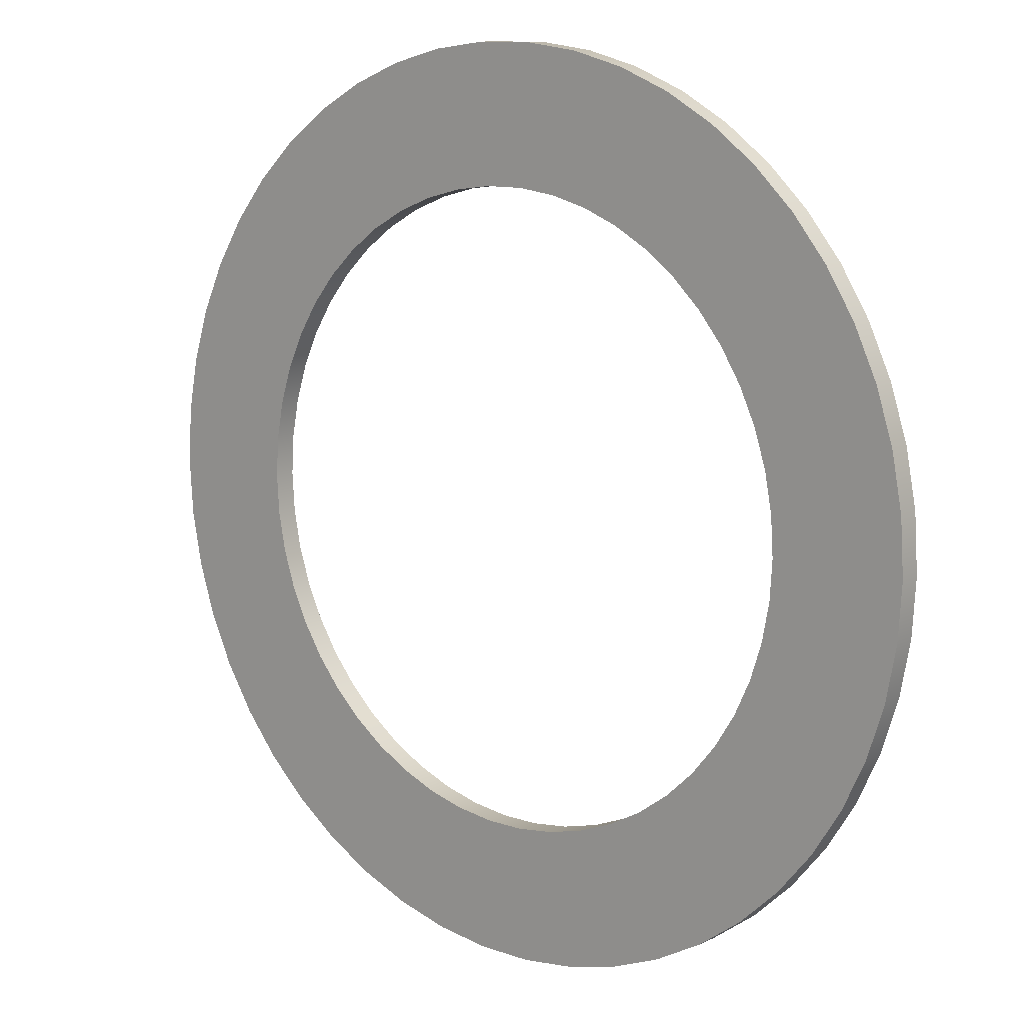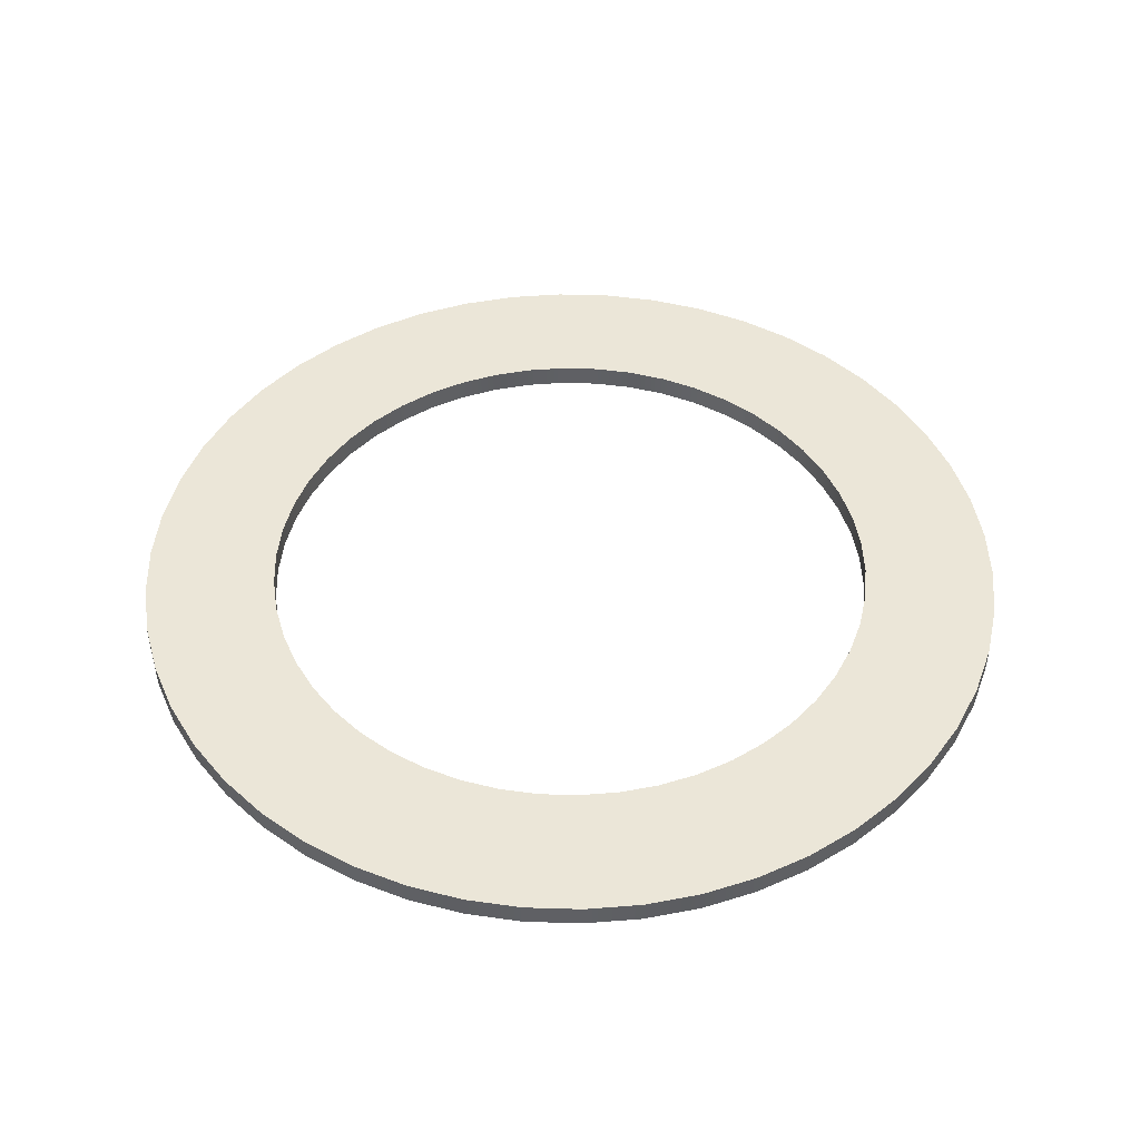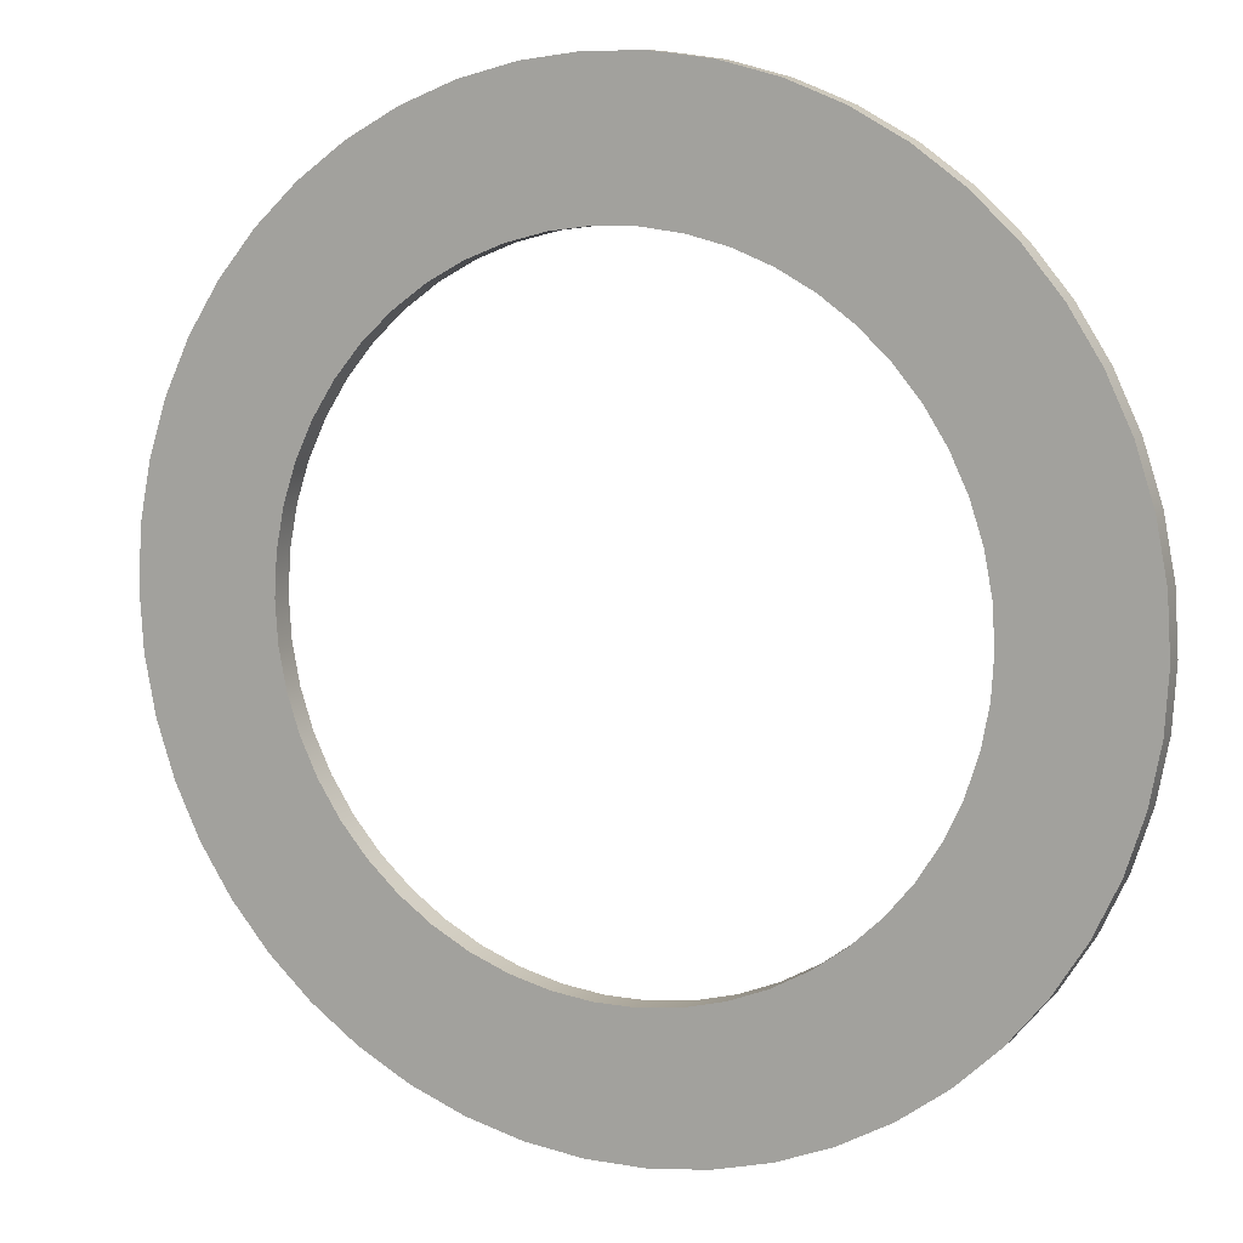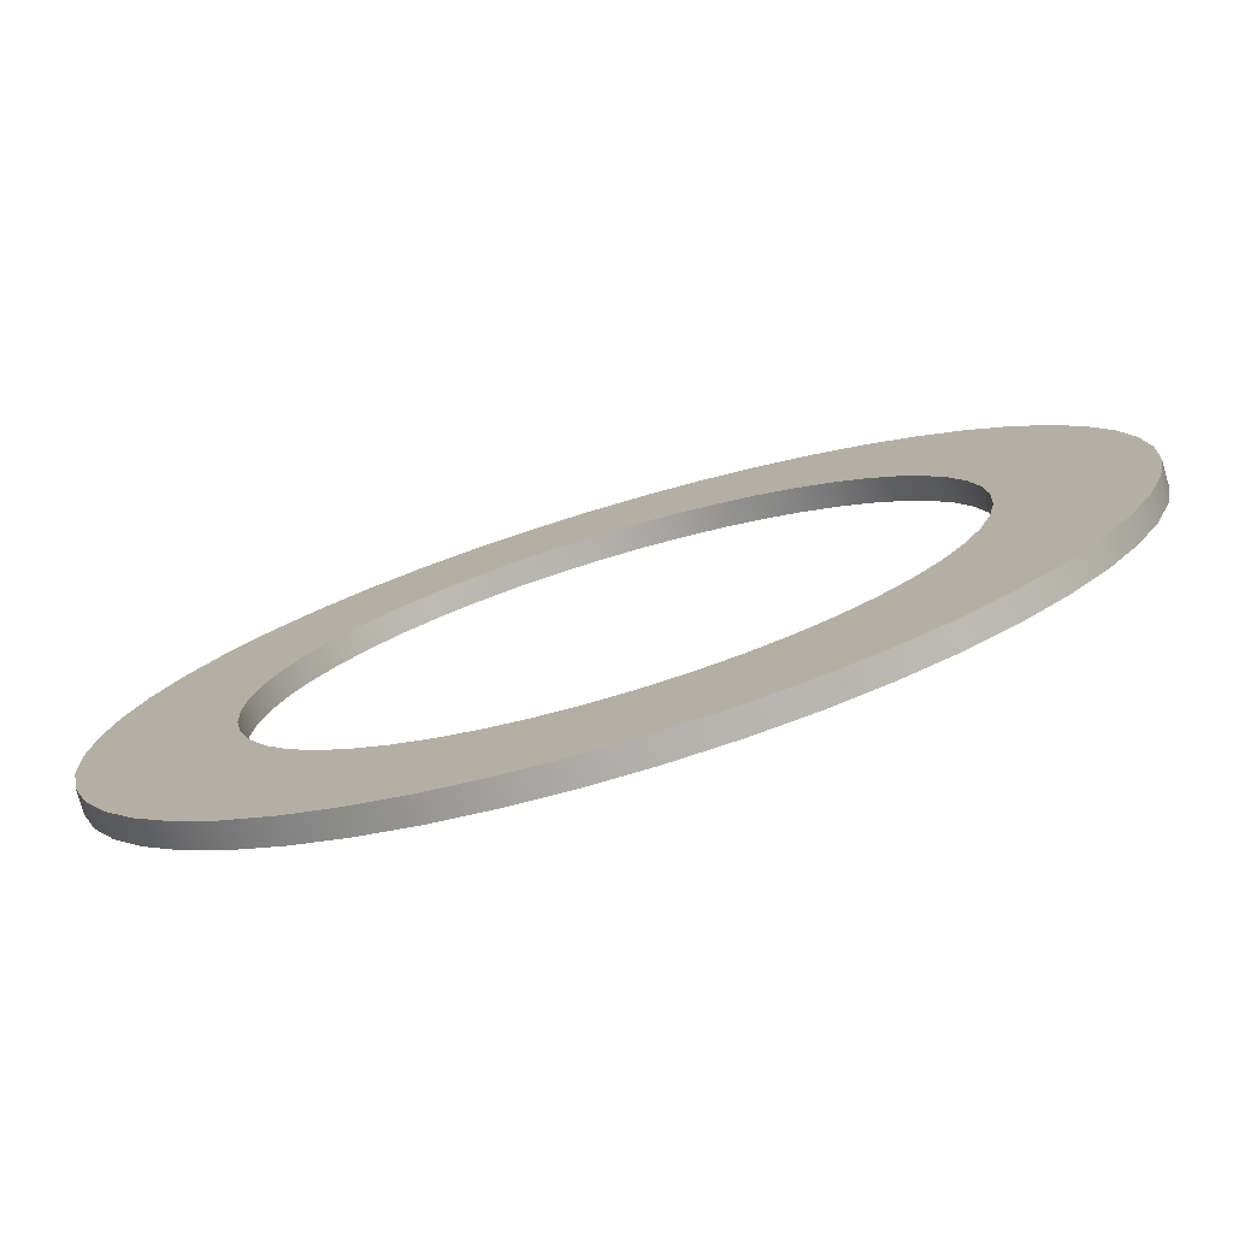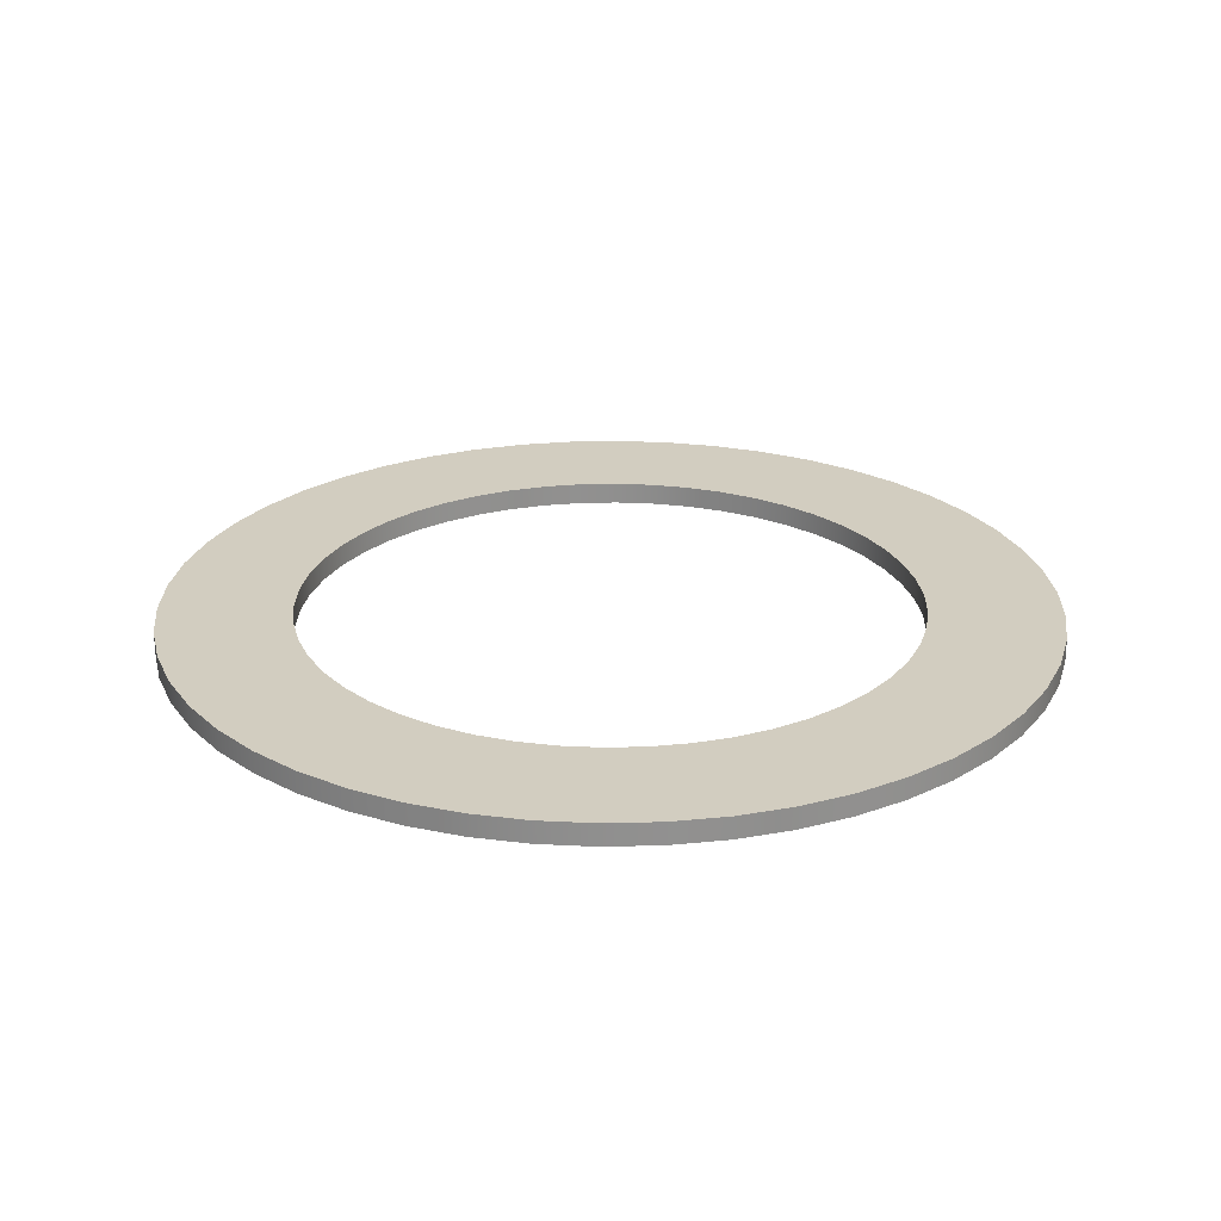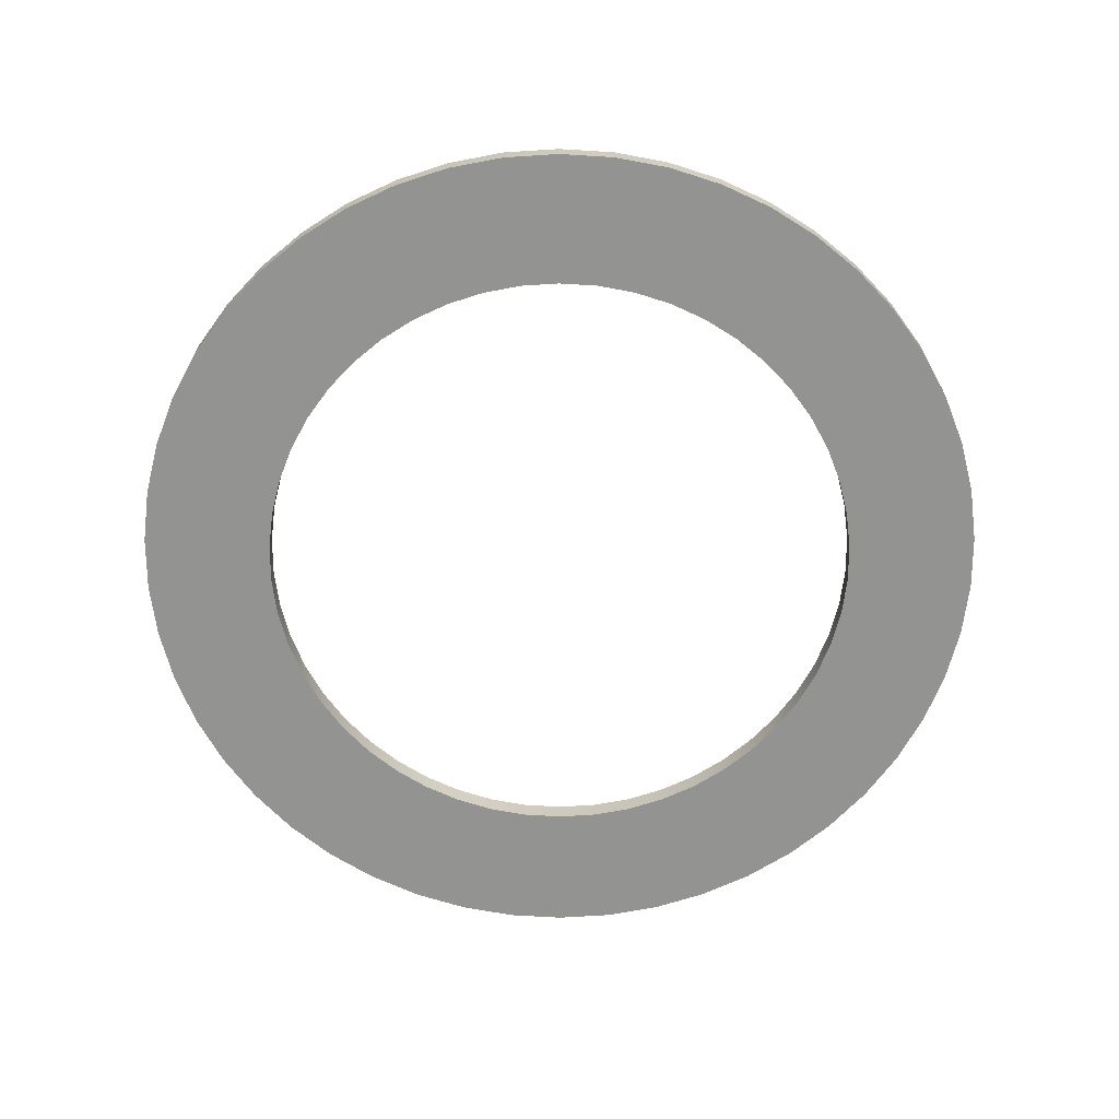
<metadata>
{"format":"obj","ext":"obj","renderer":"f3d","projection":"perspective","resolution":1024,"background":"white","views":[{"elev":11.2,"azim":-139.3,"up":"+Z"},{"elev":46.1,"azim":-19.6,"up":"+Y"},{"elev":9.3,"azim":-155.3,"up":"+Z"},{"elev":-77.7,"azim":16.5,"up":"+Z"},{"elev":24.6,"azim":-38.4,"up":"+Y"},{"elev":-66.7,"azim":39.7,"up":"+Y"}]}
</metadata>
<code>
o pPipe4_Untitled.005
v -7 -0.25 0
v -6.945 -0.25 0.8773
v -6.78 -0.25 1.741
v -6.508 -0.25 2.577
v -6.134 -0.25 3.372
v -5.663 -0.25 4.114
v -5.103 -0.25 4.792
v -4.462 -0.25 5.394
v -3.751 -0.25 5.91
v -2.98 -0.25 6.334
v -2.163 -0.25 6.657
v -1.312 -0.25 6.876
v -0.4395 -0.25 6.986
v 0.4395 -0.25 6.986
v 1.312 -0.25 6.876
v 2.163 -0.25 6.657
v 2.98 -0.25 6.334
v 3.751 -0.25 5.91
v 4.462 -0.25 5.394
v 5.103 -0.25 4.792
v 5.663 -0.25 4.114
v 6.134 -0.25 3.372
v 6.508 -0.25 2.577
v 6.78 -0.25 1.741
v 6.945 -0.25 0.8773
v 7 -0.25 0
v 6.945 -0.25 -0.8773
v 6.78 -0.25 -1.741
v 6.508 -0.25 -2.577
v 6.134 -0.25 -3.372
v 5.663 -0.25 -4.114
v 5.103 -0.25 -4.792
v 4.462 -0.25 -5.394
v 3.751 -0.25 -5.91
v 2.98 -0.25 -6.334
v 2.163 -0.25 -6.657
v 1.312 -0.25 -6.876
v 0.4395 -0.25 -6.986
v -0.4395 -0.25 -6.986
v -1.312 -0.25 -6.876
v -2.163 -0.25 -6.657
v -2.98 -0.25 -6.334
v -3.751 -0.25 -5.91
v -4.462 -0.25 -5.394
v -5.103 -0.25 -4.792
v -5.663 -0.25 -4.114
v -6.134 -0.25 -3.372
v -6.508 -0.25 -2.577
v -6.78 -0.25 -1.741
v -6.945 -0.25 -0.8773
v -7 0.25 -0
v -6.945 0.25 0.8773
v -6.78 0.25 1.741
v -6.508 0.25 2.577
v -6.134 0.25 3.372
v -5.663 0.25 4.114
v -5.103 0.25 4.792
v -4.462 0.25 5.394
v -3.751 0.25 5.91
v -2.98 0.25 6.334
v -2.163 0.25 6.657
v -1.312 0.25 6.876
v -0.4395 0.25 6.986
v 0.4395 0.25 6.986
v 1.312 0.25 6.876
v 2.163 0.25 6.657
v 2.98 0.25 6.334
v 3.751 0.25 5.91
v 4.462 0.25 5.394
v 5.103 0.25 4.792
v 5.663 0.25 4.114
v 6.134 0.25 3.372
v 6.508 0.25 2.577
v 6.78 0.25 1.741
v 6.945 0.25 0.8773
v 7 0.25 0
v 6.945 0.25 -0.8773
v 6.78 0.25 -1.741
v 6.508 0.25 -2.577
v 6.134 0.25 -3.372
v 5.663 0.25 -4.114
v 5.103 0.25 -4.792
v 4.462 0.25 -5.394
v 3.751 0.25 -5.91
v 2.98 0.25 -6.334
v 2.163 0.25 -6.657
v 1.312 0.25 -6.876
v 0.4395 0.25 -6.986
v -0.4395 0.25 -6.986
v -1.312 0.25 -6.876
v -2.163 0.25 -6.657
v -2.98 0.25 -6.334
v -3.751 0.25 -5.91
v -4.462 0.25 -5.394
v -5.103 0.25 -4.792
v -5.663 0.25 -4.114
v -6.134 0.25 -3.372
v -6.508 0.25 -2.577
v -6.78 0.25 -1.741
v -6.945 0.25 -0.8773
v -10 0.25 -0
v -9.921 0.25 1.253
v -9.686 0.25 2.487
v -9.298 0.25 3.681
v -8.763 0.25 4.818
v -8.09 0.25 5.878
v -7.29 0.25 6.845
v -6.374 0.25 7.705
v -5.358 0.25 8.443
v -4.258 0.25 9.048
v -3.09 0.25 9.511
v -1.874 0.25 9.823
v -0.6279 0.25 9.98
v 0.6279 0.25 9.98
v 1.874 0.25 9.823
v 3.09 0.25 9.511
v 4.258 0.25 9.048
v 5.358 0.25 8.443
v 6.374 0.25 7.705
v 7.29 0.25 6.845
v 8.09 0.25 5.878
v 8.763 0.25 4.818
v 9.298 0.25 3.681
v 9.686 0.25 2.487
v 9.921 0.25 1.253
v 10 0.25 0
v 9.921 0.25 -1.253
v 9.686 0.25 -2.487
v 9.298 0.25 -3.681
v 8.763 0.25 -4.818
v 8.09 0.25 -5.878
v 7.29 0.25 -6.845
v 6.374 0.25 -7.705
v 5.358 0.25 -8.443
v 4.258 0.25 -9.048
v 3.09 0.25 -9.511
v 1.874 0.25 -9.823
v 0.6279 0.25 -9.98
v -0.6279 0.25 -9.98
v -1.874 0.25 -9.823
v -3.09 0.25 -9.511
v -4.258 0.25 -9.048
v -5.358 0.25 -8.443
v -6.374 0.25 -7.705
v -7.29 0.25 -6.845
v -8.09 0.25 -5.878
v -8.763 0.25 -4.818
v -9.298 0.25 -3.681
v -9.686 0.25 -2.487
v -9.921 0.25 -1.253
v -10 -0.25 0
v -9.921 -0.25 1.253
v -9.686 -0.25 2.487
v -9.298 -0.25 3.681
v -8.763 -0.25 4.818
v -8.09 -0.25 5.878
v -7.29 -0.25 6.845
v -6.374 -0.25 7.705
v -5.358 -0.25 8.443
v -4.258 -0.25 9.048
v -3.09 -0.25 9.511
v -1.874 -0.25 9.823
v -0.6279 -0.25 9.98
v 0.6279 -0.25 9.98
v 1.874 -0.25 9.823
v 3.09 -0.25 9.511
v 4.258 -0.25 9.048
v 5.358 -0.25 8.443
v 6.374 -0.25 7.705
v 7.29 -0.25 6.845
v 8.09 -0.25 5.878
v 8.763 -0.25 4.818
v 9.298 -0.25 3.681
v 9.686 -0.25 2.487
v 9.921 -0.25 1.253
v 10 -0.25 0
v 9.921 -0.25 -1.253
v 9.686 -0.25 -2.487
v 9.298 -0.25 -3.681
v 8.763 -0.25 -4.818
v 8.09 -0.25 -5.878
v 7.29 -0.25 -6.845
v 6.374 -0.25 -7.705
v 5.358 -0.25 -8.443
v 4.258 -0.25 -9.048
v 3.09 -0.25 -9.511
v 1.874 -0.25 -9.823
v 0.6279 -0.25 -9.98
v -0.6279 -0.25 -9.98
v -1.874 -0.25 -9.823
v -3.09 -0.25 -9.511
v -4.258 -0.25 -9.048
v -5.358 -0.25 -8.443
v -6.374 -0.25 -7.705
v -7.29 -0.25 -6.845
v -8.09 -0.25 -5.878
v -8.763 -0.25 -4.818
v -9.298 -0.25 -3.681
v -9.686 -0.25 -2.487
v -9.921 -0.25 -1.253
f 2 1 52
f 52 1 51
f 3 2 53
f 53 2 52
f 4 3 54
f 54 3 53
f 5 4 55
f 55 4 54
f 6 5 56
f 56 5 55
f 7 6 57
f 57 6 56
f 8 7 58
f 58 7 57
f 9 8 59
f 59 8 58
f 10 9 60
f 60 9 59
f 11 10 61
f 61 10 60
f 12 11 62
f 62 11 61
f 13 12 63
f 63 12 62
f 14 13 64
f 64 13 63
f 15 14 65
f 65 14 64
f 16 15 66
f 66 15 65
f 17 16 67
f 67 16 66
f 18 17 68
f 68 17 67
f 19 18 69
f 69 18 68
f 20 19 70
f 70 19 69
f 21 20 71
f 71 20 70
f 22 21 72
f 72 21 71
f 23 22 73
f 73 22 72
f 24 23 74
f 74 23 73
f 25 24 75
f 75 24 74
f 26 25 76
f 76 25 75
f 27 26 77
f 77 26 76
f 28 27 78
f 78 27 77
f 29 28 79
f 79 28 78
f 30 29 80
f 80 29 79
f 31 30 81
f 81 30 80
f 32 31 82
f 82 31 81
f 33 32 83
f 83 32 82
f 34 33 84
f 84 33 83
f 35 34 85
f 85 34 84
f 36 35 86
f 86 35 85
f 37 36 87
f 87 36 86
f 38 37 88
f 88 37 87
f 39 38 89
f 89 38 88
f 40 39 90
f 90 39 89
f 41 40 91
f 91 40 90
f 42 41 92
f 92 41 91
f 43 42 93
f 93 42 92
f 44 43 94
f 94 43 93
f 45 44 95
f 95 44 94
f 46 45 96
f 96 45 95
f 47 46 97
f 97 46 96
f 48 47 98
f 98 47 97
f 49 48 99
f 99 48 98
f 50 49 100
f 100 49 99
f 1 50 51
f 51 50 100
f 52 51 102
f 102 51 101
f 53 52 103
f 103 52 102
f 54 53 104
f 104 53 103
f 55 54 105
f 105 54 104
f 56 55 106
f 106 55 105
f 57 56 107
f 107 56 106
f 58 57 108
f 108 57 107
f 59 58 109
f 109 58 108
f 60 59 110
f 110 59 109
f 61 60 111
f 111 60 110
f 62 61 112
f 112 61 111
f 63 62 113
f 113 62 112
f 64 63 114
f 114 63 113
f 65 64 115
f 115 64 114
f 66 65 116
f 116 65 115
f 67 66 117
f 117 66 116
f 68 67 118
f 118 67 117
f 69 68 119
f 119 68 118
f 70 69 120
f 120 69 119
f 71 70 121
f 121 70 120
f 72 71 122
f 122 71 121
f 73 72 123
f 123 72 122
f 74 73 124
f 124 73 123
f 75 74 125
f 125 74 124
f 76 75 126
f 126 75 125
f 77 76 127
f 127 76 126
f 78 77 128
f 128 77 127
f 79 78 129
f 129 78 128
f 80 79 130
f 130 79 129
f 81 80 131
f 131 80 130
f 82 81 132
f 132 81 131
f 83 82 133
f 133 82 132
f 84 83 134
f 134 83 133
f 85 84 135
f 135 84 134
f 86 85 136
f 136 85 135
f 87 86 137
f 137 86 136
f 88 87 138
f 138 87 137
f 89 88 139
f 139 88 138
f 90 89 140
f 140 89 139
f 91 90 141
f 141 90 140
f 92 91 142
f 142 91 141
f 93 92 143
f 143 92 142
f 94 93 144
f 144 93 143
f 95 94 145
f 145 94 144
f 96 95 146
f 146 95 145
f 97 96 147
f 147 96 146
f 98 97 148
f 148 97 147
f 99 98 149
f 149 98 148
f 100 99 150
f 150 99 149
f 51 100 101
f 101 100 150
f 102 101 152
f 152 101 151
f 103 102 153
f 153 102 152
f 104 103 154
f 154 103 153
f 105 104 155
f 155 104 154
f 106 105 156
f 156 105 155
f 107 106 157
f 157 106 156
f 108 107 158
f 158 107 157
f 109 108 159
f 159 108 158
f 110 109 160
f 160 109 159
f 111 110 161
f 161 110 160
f 112 111 162
f 162 111 161
f 113 112 163
f 163 112 162
f 114 113 164
f 164 113 163
f 115 114 165
f 165 114 164
f 116 115 166
f 166 115 165
f 117 116 167
f 167 116 166
f 118 117 168
f 168 117 167
f 119 118 169
f 169 118 168
f 120 119 170
f 170 119 169
f 121 120 171
f 171 120 170
f 122 121 172
f 172 121 171
f 123 122 173
f 173 122 172
f 124 123 174
f 174 123 173
f 125 124 175
f 175 124 174
f 126 125 176
f 176 125 175
f 127 126 177
f 177 126 176
f 128 127 178
f 178 127 177
f 129 128 179
f 179 128 178
f 130 129 180
f 180 129 179
f 131 130 181
f 181 130 180
f 132 131 182
f 182 131 181
f 133 132 183
f 183 132 182
f 134 133 184
f 184 133 183
f 135 134 185
f 185 134 184
f 136 135 186
f 186 135 185
f 137 136 187
f 187 136 186
f 138 137 188
f 188 137 187
f 139 138 189
f 189 138 188
f 140 139 190
f 190 139 189
f 141 140 191
f 191 140 190
f 142 141 192
f 192 141 191
f 143 142 193
f 193 142 192
f 144 143 194
f 194 143 193
f 145 144 195
f 195 144 194
f 146 145 196
f 196 145 195
f 147 146 197
f 197 146 196
f 148 147 198
f 198 147 197
f 149 148 199
f 199 148 198
f 150 149 200
f 200 149 199
f 101 150 151
f 151 150 200
f 152 151 2
f 2 151 1
f 153 152 3
f 3 152 2
f 154 153 4
f 4 153 3
f 155 154 5
f 5 154 4
f 156 155 6
f 6 155 5
f 157 156 7
f 7 156 6
f 158 157 8
f 8 157 7
f 159 158 9
f 9 158 8
f 160 159 10
f 10 159 9
f 161 160 11
f 11 160 10
f 162 161 12
f 12 161 11
f 163 162 13
f 13 162 12
f 164 163 14
f 14 163 13
f 165 164 15
f 15 164 14
f 166 165 16
f 16 165 15
f 167 166 17
f 17 166 16
f 168 167 18
f 18 167 17
f 169 168 19
f 19 168 18
f 170 169 20
f 20 169 19
f 171 170 21
f 21 170 20
f 172 171 22
f 22 171 21
f 173 172 23
f 23 172 22
f 174 173 24
f 24 173 23
f 175 174 25
f 25 174 24
f 176 175 26
f 26 175 25
f 177 176 27
f 27 176 26
f 178 177 28
f 28 177 27
f 179 178 29
f 29 178 28
f 180 179 30
f 30 179 29
f 181 180 31
f 31 180 30
f 182 181 32
f 32 181 31
f 183 182 33
f 33 182 32
f 184 183 34
f 34 183 33
f 185 184 35
f 35 184 34
f 186 185 36
f 36 185 35
f 187 186 37
f 37 186 36
f 188 187 38
f 38 187 37
f 189 188 39
f 39 188 38
f 190 189 40
f 40 189 39
f 191 190 41
f 41 190 40
f 192 191 42
f 42 191 41
f 193 192 43
f 43 192 42
f 194 193 44
f 44 193 43
f 195 194 45
f 45 194 44
f 196 195 46
f 46 195 45
f 197 196 47
f 47 196 46
f 198 197 48
f 48 197 47
f 199 198 49
f 49 198 48
f 200 199 50
f 50 199 49
f 151 200 1
f 1 200 50

</code>
